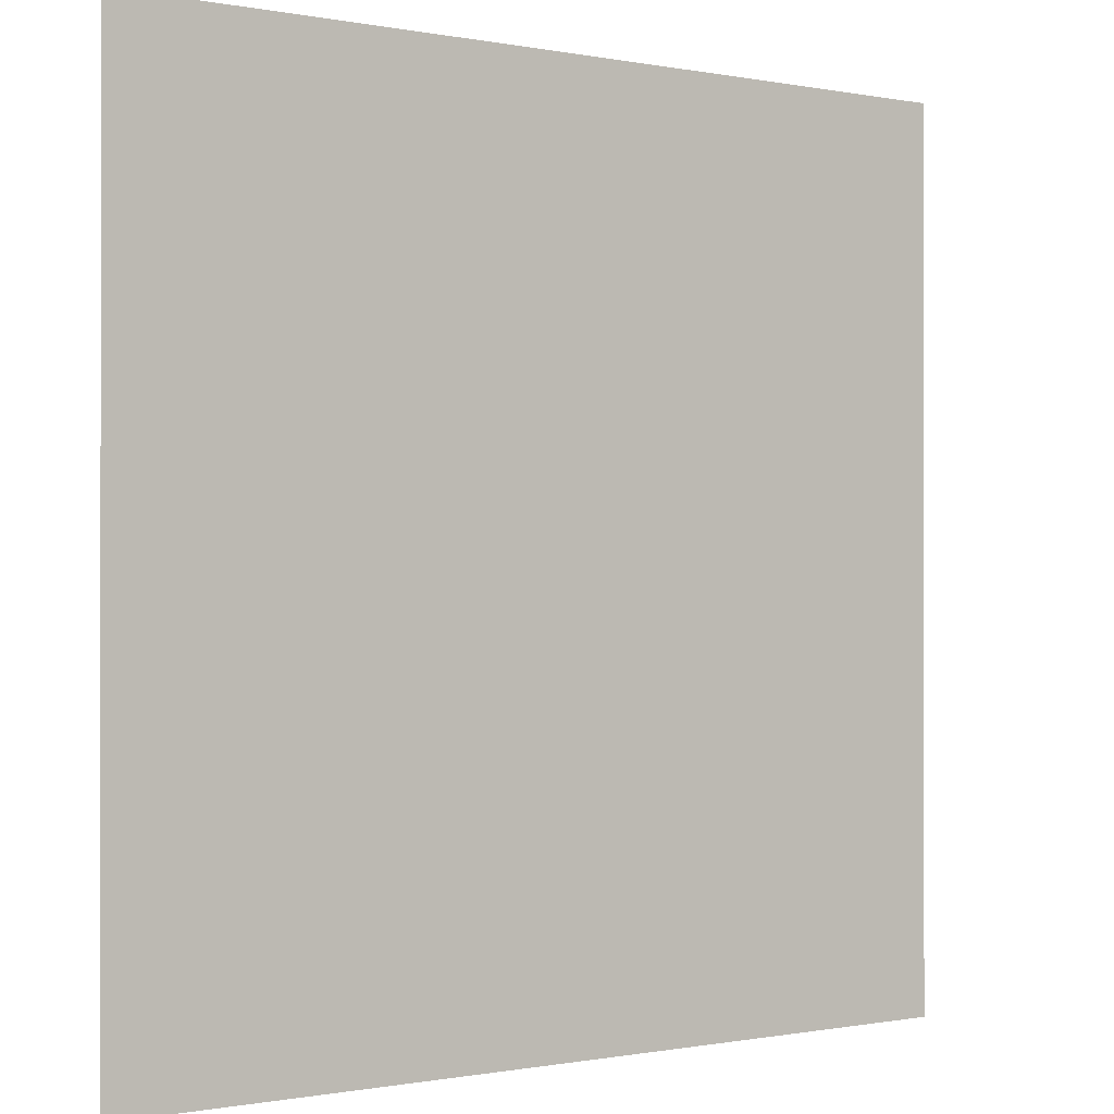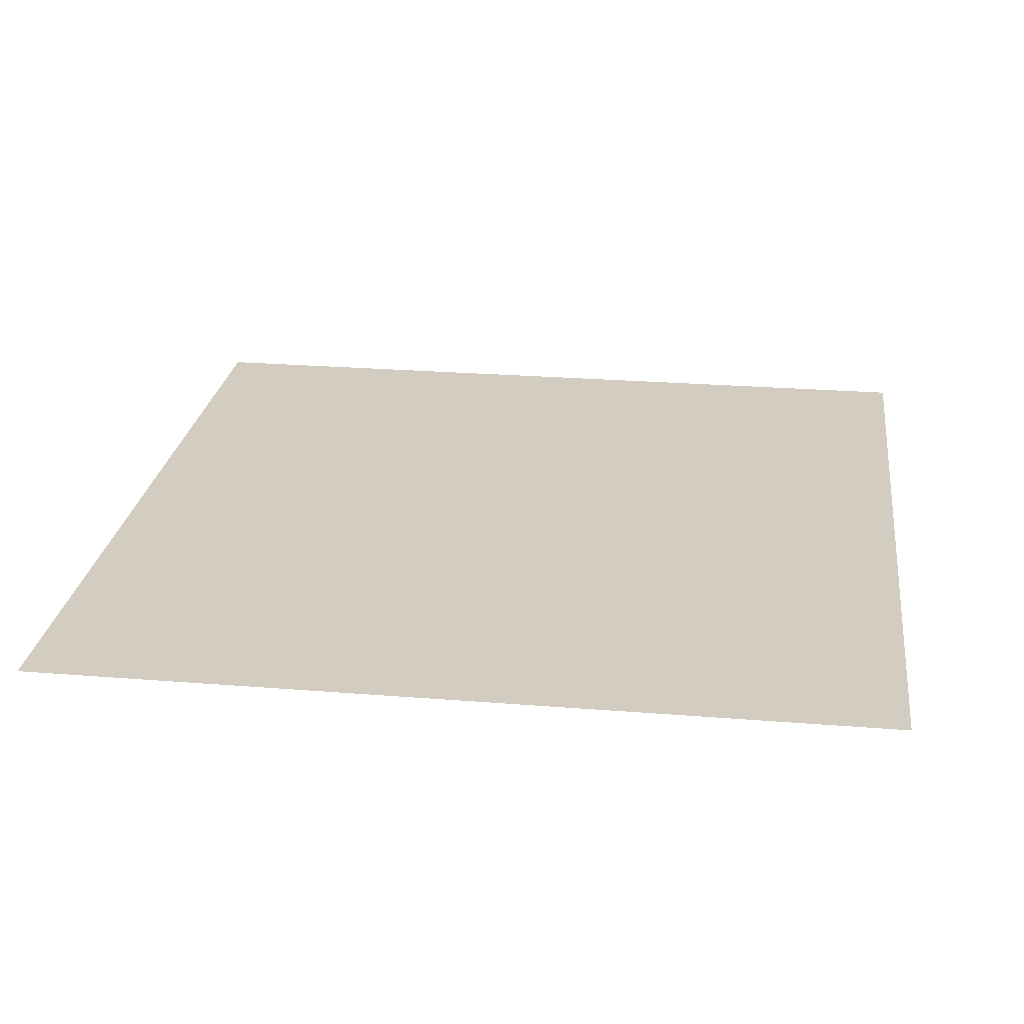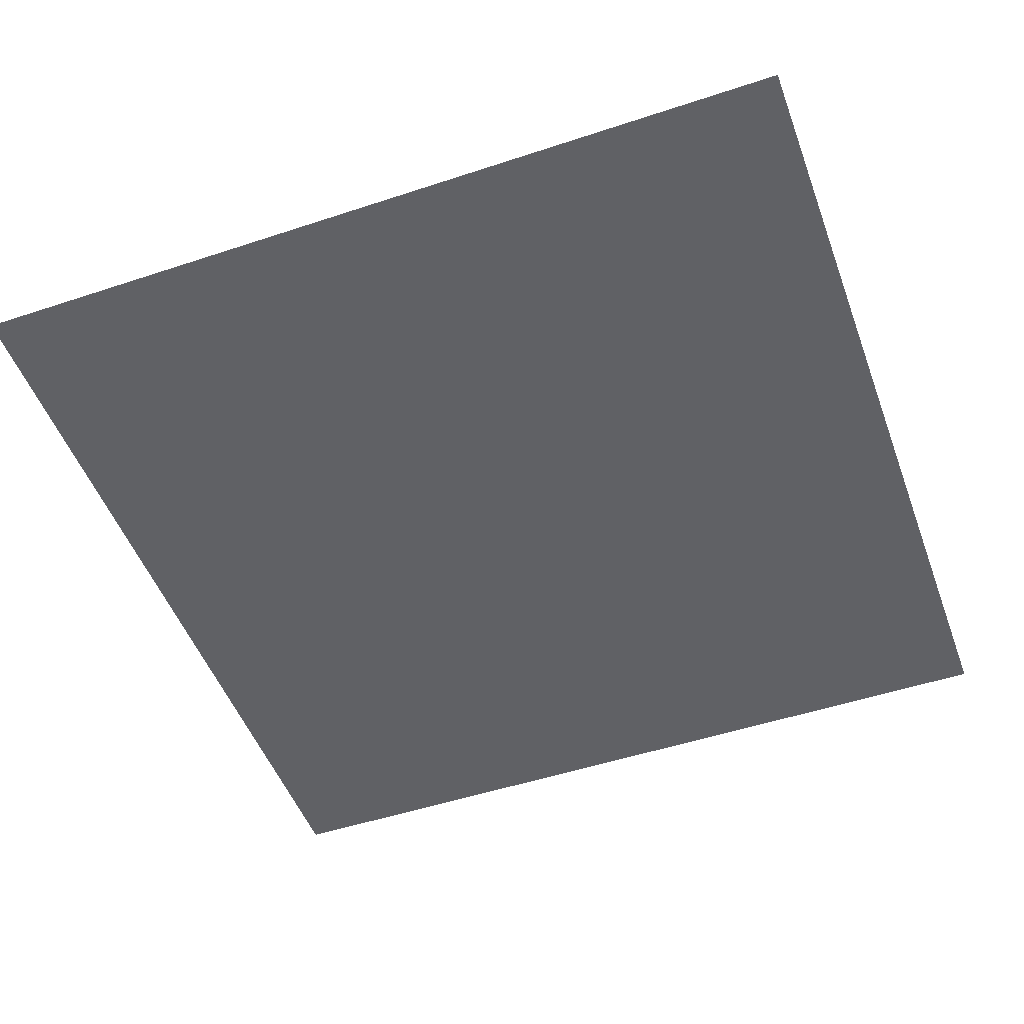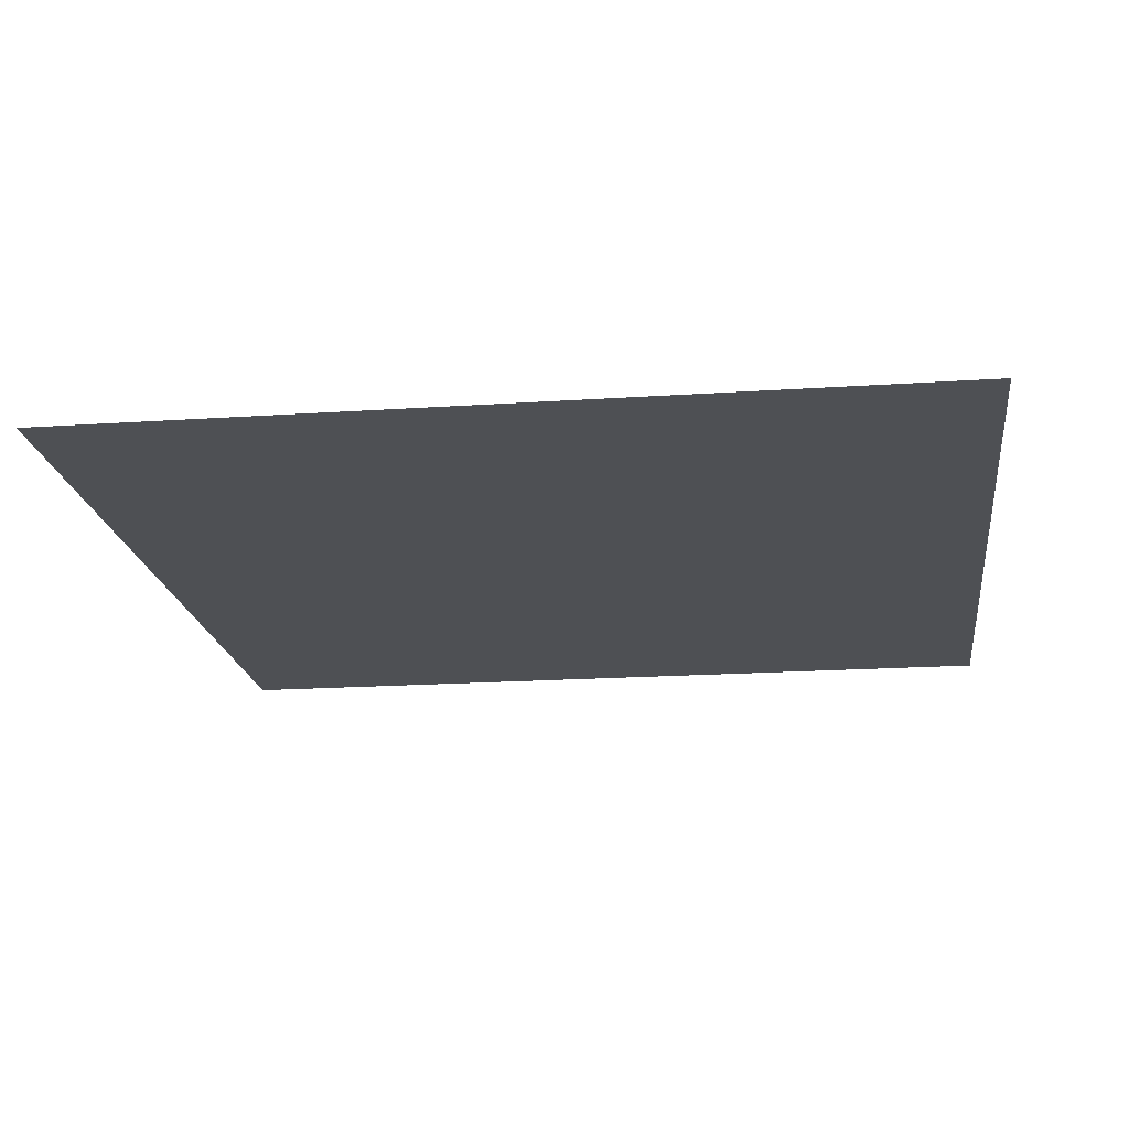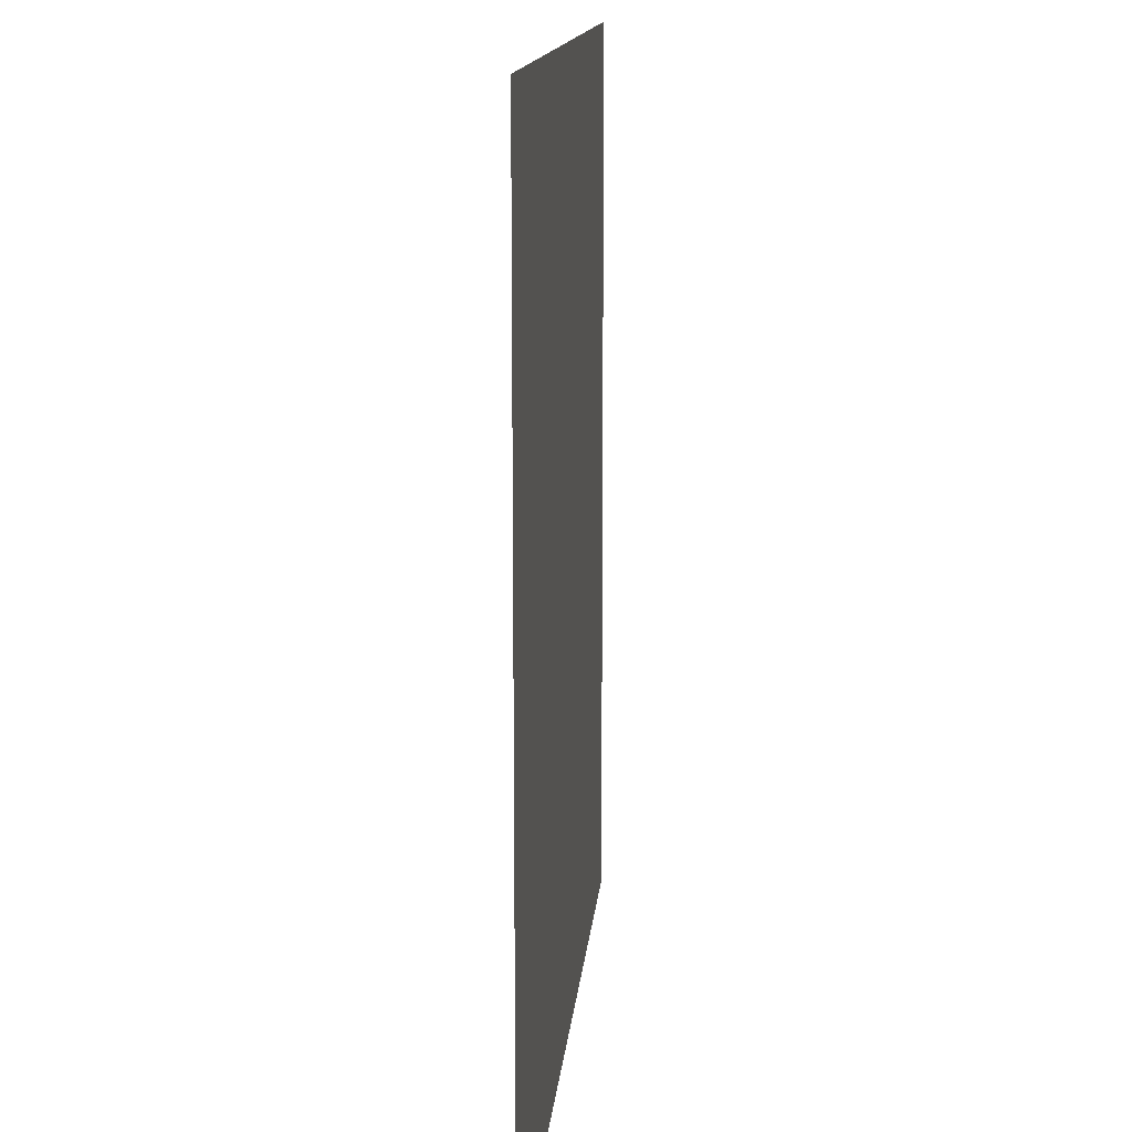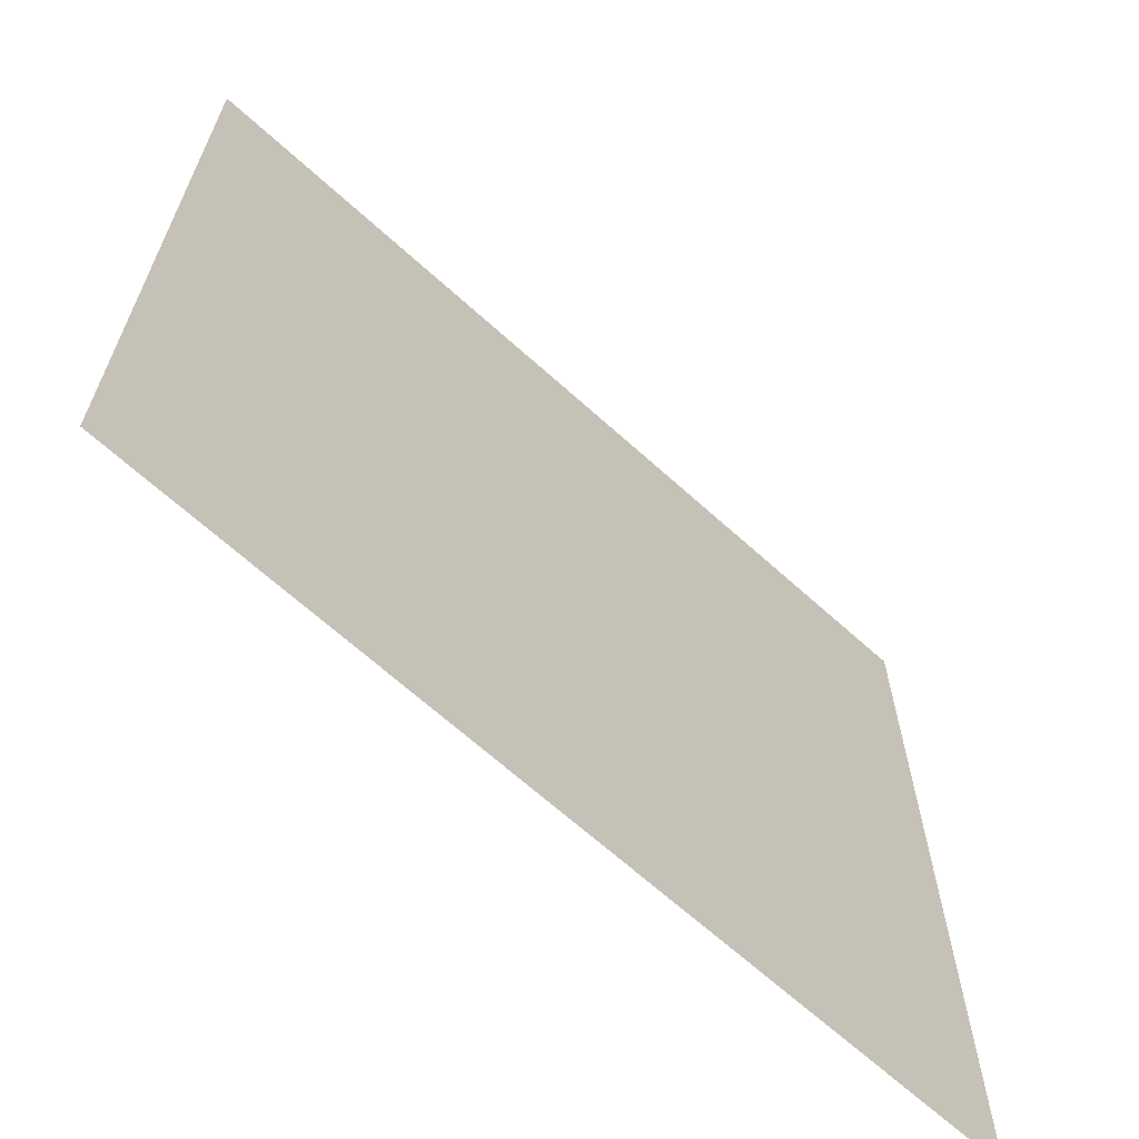
<metadata>
{"format":"obj","ext":"obj","renderer":"f3d","projection":"perspective","resolution":1024,"background":"white","views":[{"elev":-0.5,"azim":143.4,"up":"+Y"},{"elev":24.8,"azim":-82.5,"up":"+Z"},{"elev":-50.1,"azim":110.0,"up":"+Z"},{"elev":-18.8,"azim":7.3,"up":"+Z"},{"elev":13.2,"azim":94.8,"up":"+Y"},{"elev":-66.4,"azim":-42.3,"up":"+Y"}]}
</metadata>
<code>
g 254
v -0.5 -0.5 3.062e-17
v 0.5 -0.5 3.062e-17
v -0.5 0.5 -3.062e-17
v 0.5 0.5 -3.062e-17
f 2 4 1
f 3 1 4

</code>
